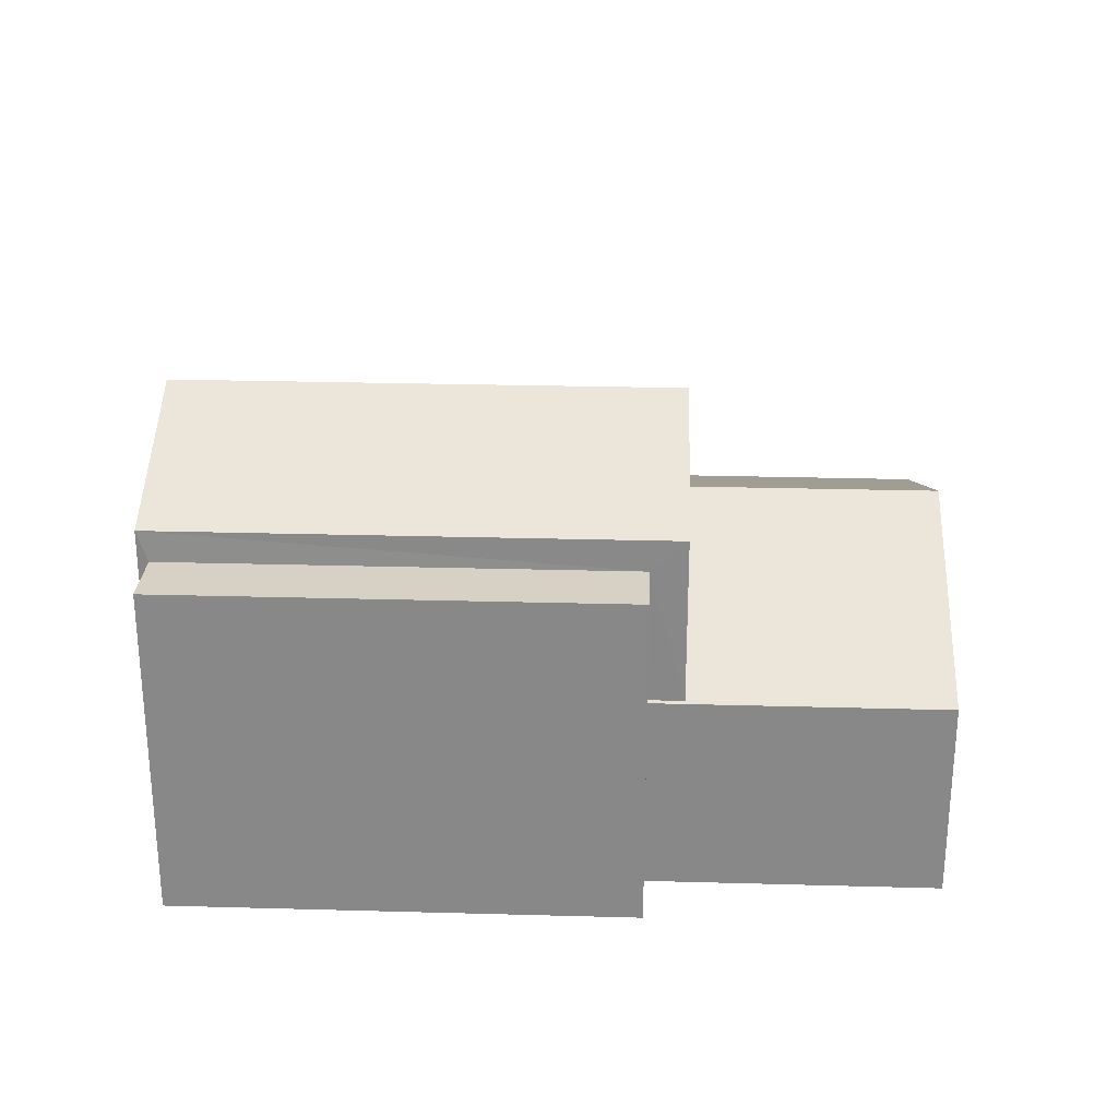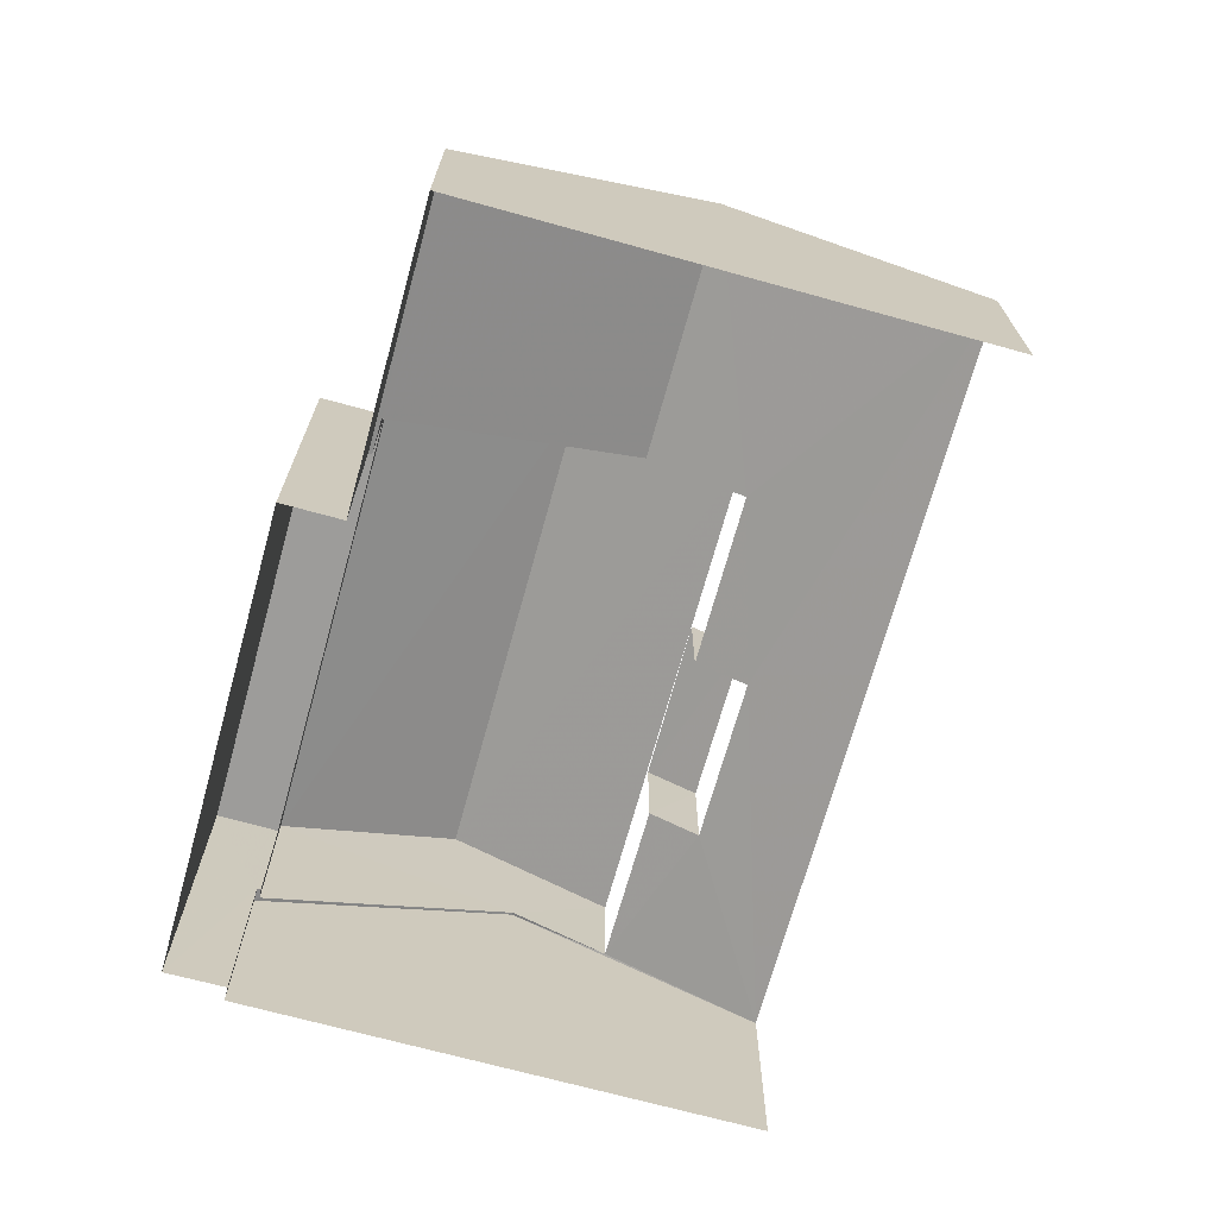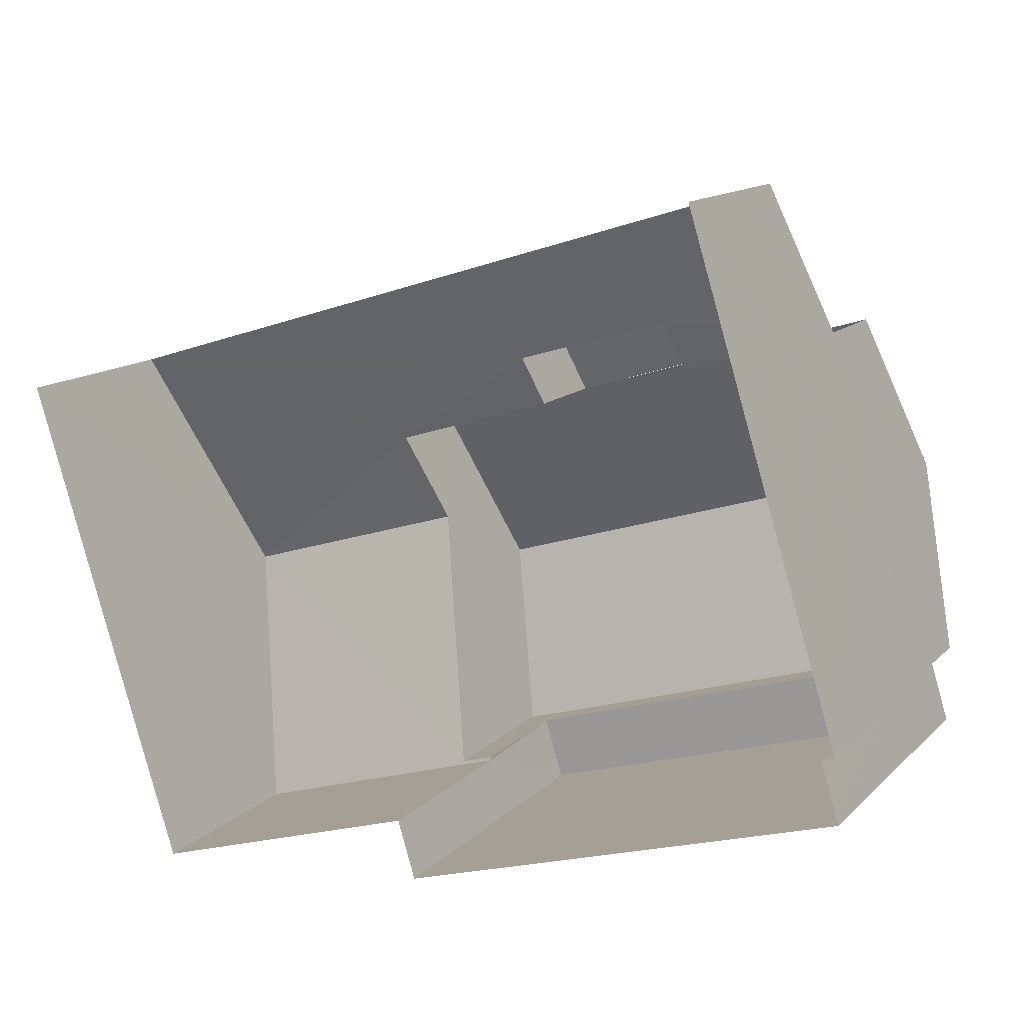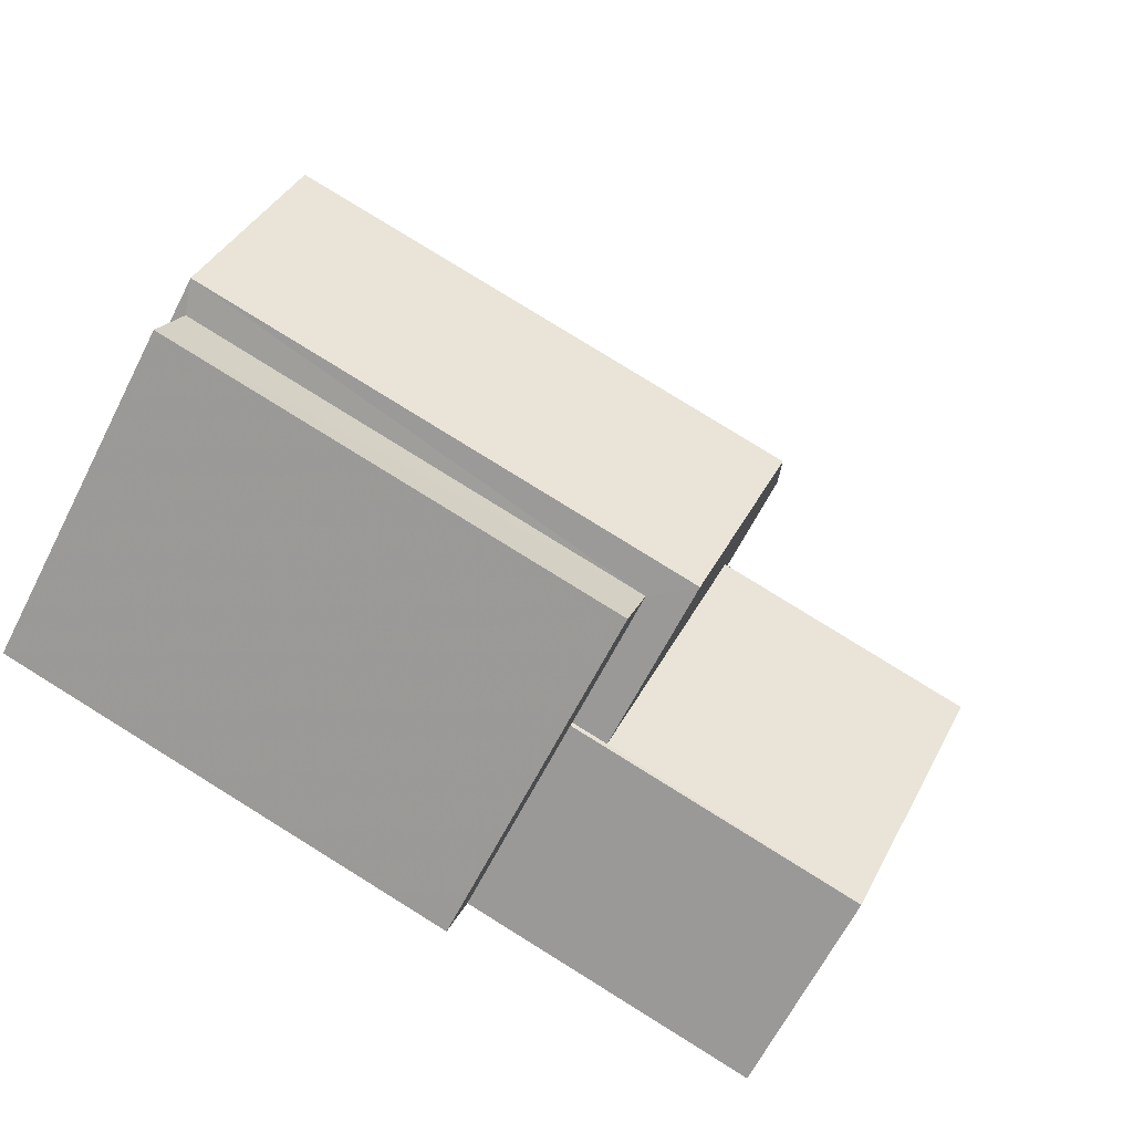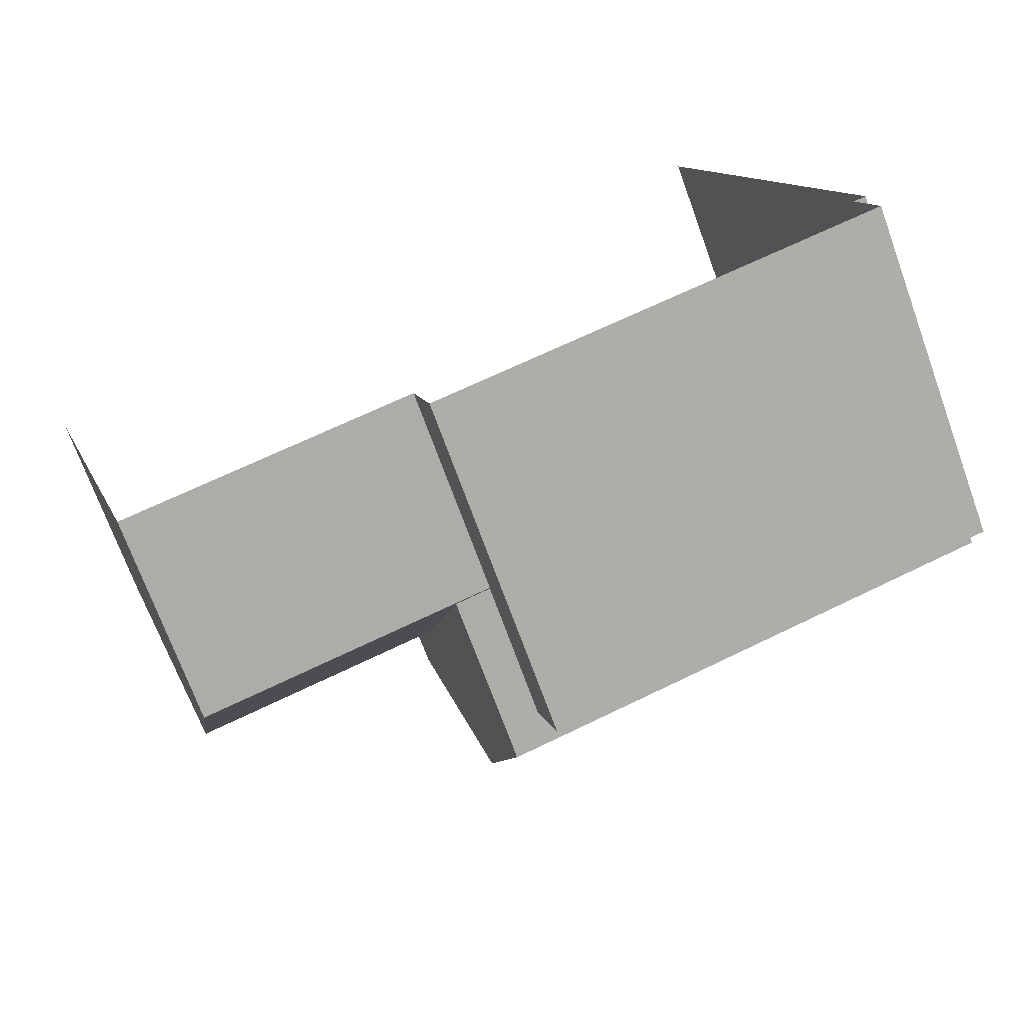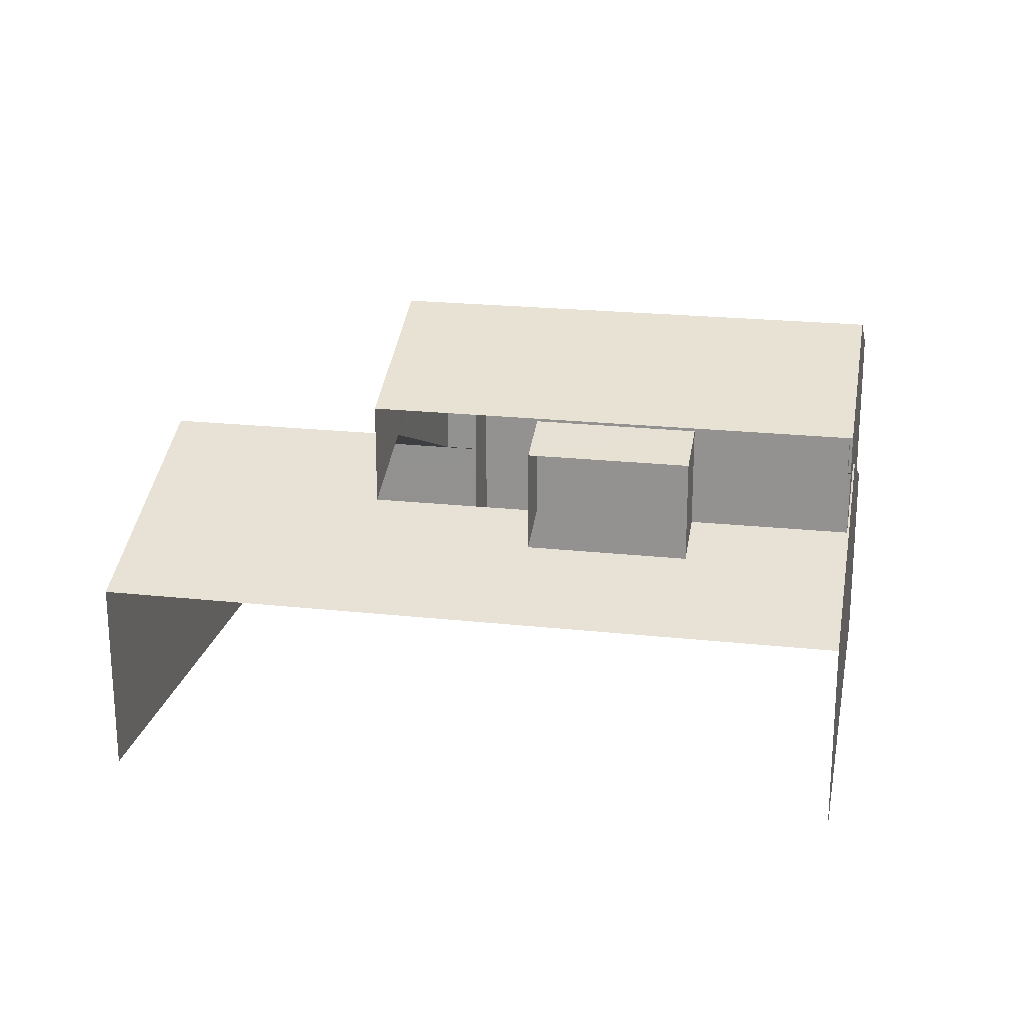
<metadata>
{"format":"obj","ext":"obj","renderer":"f3d","projection":"perspective","resolution":1024,"background":"white","views":[{"elev":26.8,"azim":-14.7,"up":"+Z"},{"elev":-70.1,"azim":57.4,"up":"+Z"},{"elev":13.4,"azim":-152.9,"up":"+Y"},{"elev":-65.3,"azim":-27.1,"up":"+Y"},{"elev":-71.9,"azim":-159.9,"up":"+Y"},{"elev":21.3,"azim":173.9,"up":"+Z"}]}
</metadata>
<code>
v -2.249e+05 -1.276e+05 14.21
v -2.249e+05 -1.276e+05 14.21
v -2.249e+05 -1.276e+05 14.21
v -2.249e+05 -1.276e+05 14.21
v -2.249e+05 -1.276e+05 14.21
v -2.249e+05 -1.276e+05 14.21
v -2.249e+05 -1.276e+05 14.21
v -2.249e+05 -1.276e+05 14.21
v -2.249e+05 -1.276e+05 19.46
v -2.249e+05 -1.276e+05 17.66
v -2.249e+05 -1.276e+05 18.76
v -2.249e+05 -1.276e+05 19.46
v -2.249e+05 -1.276e+05 19.46
v -2.249e+05 -1.276e+05 18.76
v -2.249e+05 -1.276e+05 17.66
v -2.249e+05 -1.276e+05 18.4
v -2.249e+05 -1.276e+05 19.46
v -2.249e+05 -1.276e+05 18.76
v -2.249e+05 -1.276e+05 18.4
v -2.249e+05 -1.276e+05 18.76
v -2.249e+05 -1.276e+05 17.66
v -2.249e+05 -1.276e+05 17.69
v -2.249e+05 -1.276e+05 17.66
v -2.249e+05 -1.276e+05 17.69
v -2.249e+05 -1.276e+05 17.69
v -2.249e+05 -1.276e+05 17.66
v -2.249e+05 -1.276e+05 17.69
v -2.249e+05 -1.276e+05 17.66
v -2.249e+05 -1.276e+05 21.82
v -2.249e+05 -1.276e+05 20.56
v -2.249e+05 -1.276e+05 20.56
v -2.249e+05 -1.276e+05 21.82
v -2.249e+05 -1.276e+05 20.51
v -2.249e+05 -1.276e+05 20.17
v -2.249e+05 -1.276e+05 20.17
v -2.249e+05 -1.276e+05 20.51
v -2.249e+05 -1.276e+05 20.56
v -2.249e+05 -1.276e+05 20.56
v -2.249e+05 -1.276e+05 20.01
v -2.249e+05 -1.276e+05 20.01
v -2.249e+05 -1.276e+05 20.01
v -2.249e+05 -1.276e+05 20.01
f 1 2 3
f 3 2 4
f 5 4 6
f 2 7 8
f 6 2 8
f 4 2 6
f 20 14 33
f 14 31 33
f 18 36 11
f 36 31 30
f 33 31 36
f 11 36 30
f 16 35 34
f 16 19 35
f 10 3 4
f 15 10 4
f 9 10 11
f 12 9 11
f 13 14 15
f 10 15 16
f 14 13 17
f 18 11 16
f 19 14 20
f 16 15 19
f 11 10 16
f 15 14 19
f 21 22 23
f 23 22 13
f 21 24 22
f 13 22 17
f 25 26 27
f 12 27 9
f 9 27 28
f 27 26 28
f 29 30 31
f 29 32 30
f 33 34 35
f 33 36 34
f 37 38 32
f 29 37 32
f 39 40 41
f 39 42 40
f 42 22 24
f 22 42 37
f 25 27 39
f 38 37 39
f 27 38 39
f 39 37 42
f 31 14 17
f 31 17 29
f 17 37 29
f 17 22 37
f 20 35 19
f 20 33 35
f 2 1 28
f 26 2 28
f 6 8 21
f 8 40 21
f 21 42 24
f 21 40 42
f 15 4 13
f 4 5 13
f 5 23 13
f 6 23 5
f 6 21 23
f 18 16 34
f 36 18 34
f 41 8 7
f 41 40 8
f 7 26 41
f 41 26 39
f 7 2 26
f 39 26 25
f 28 1 9
f 1 3 9
f 3 10 9
f 38 27 12
f 38 12 32
f 12 30 32
f 12 11 30

</code>
